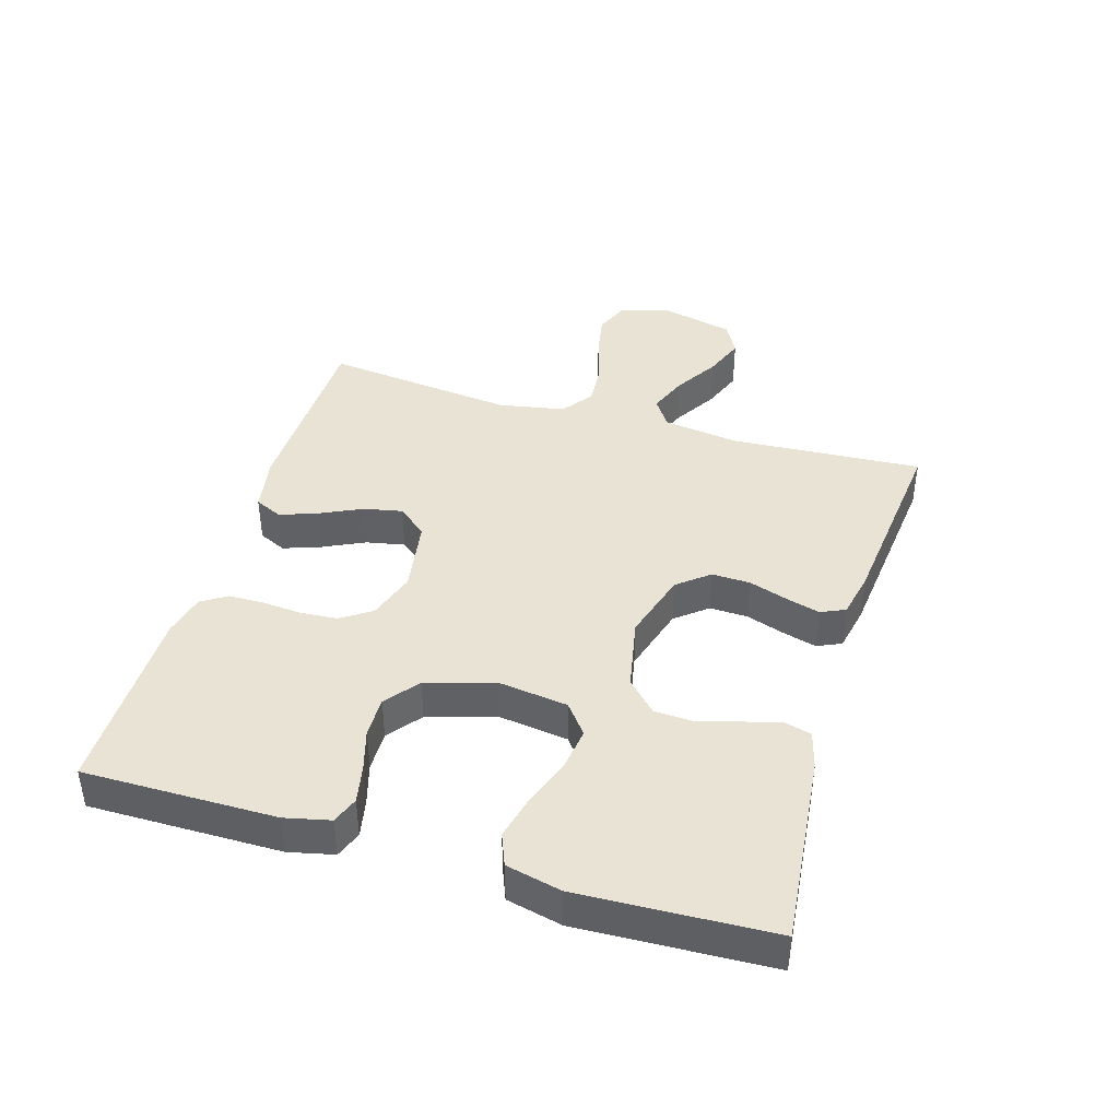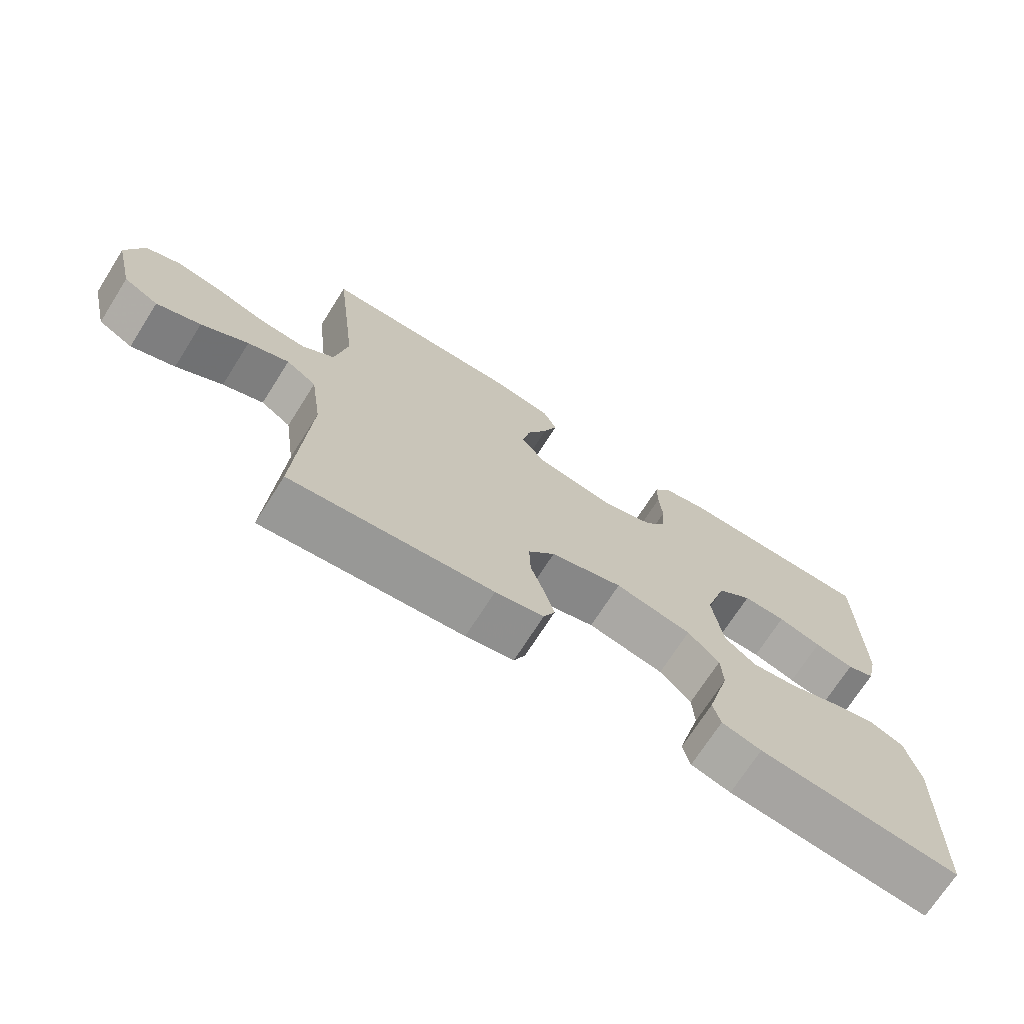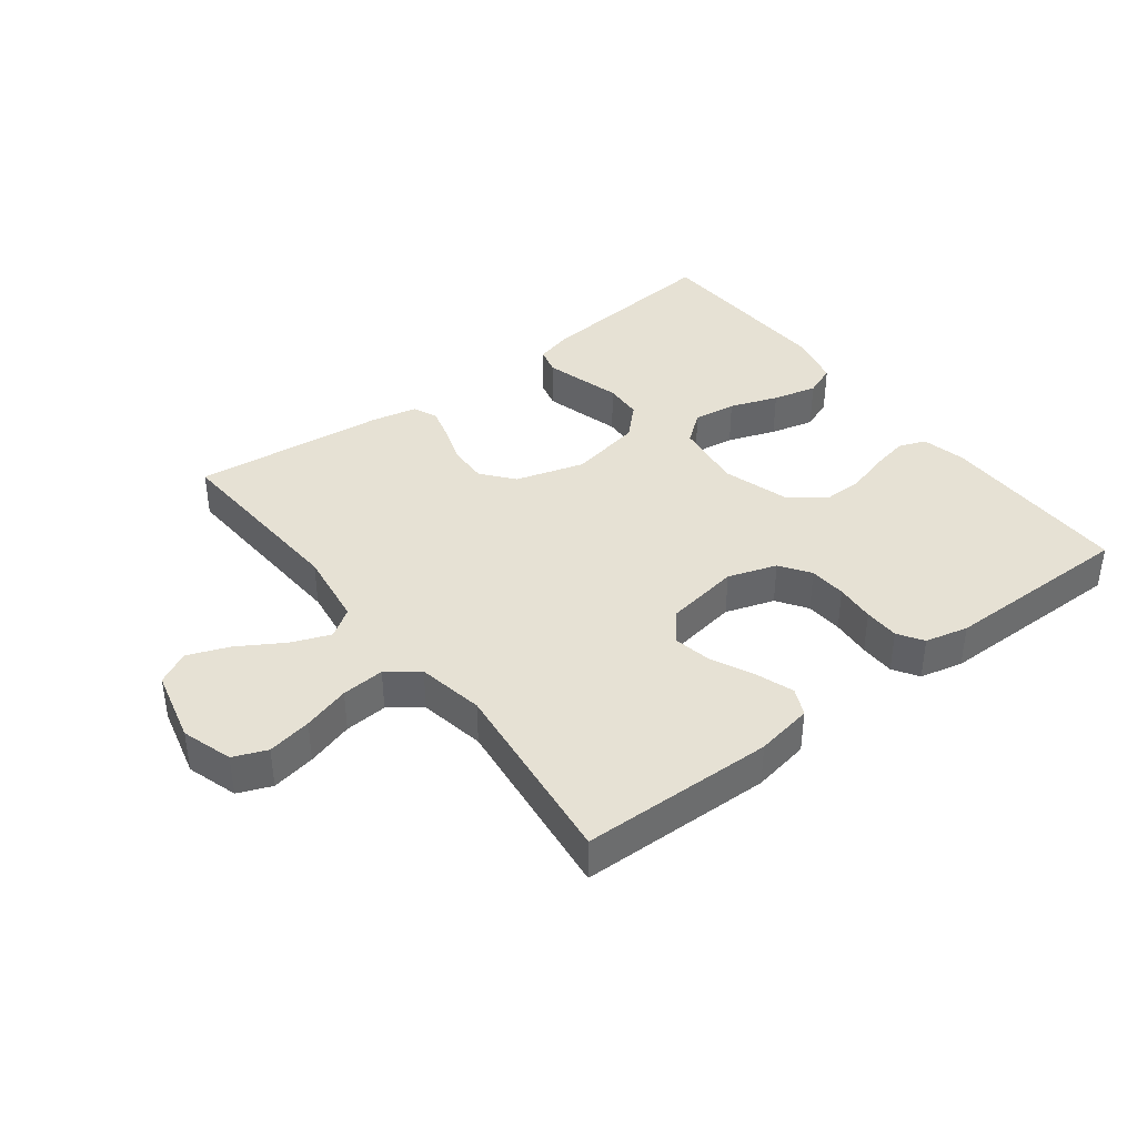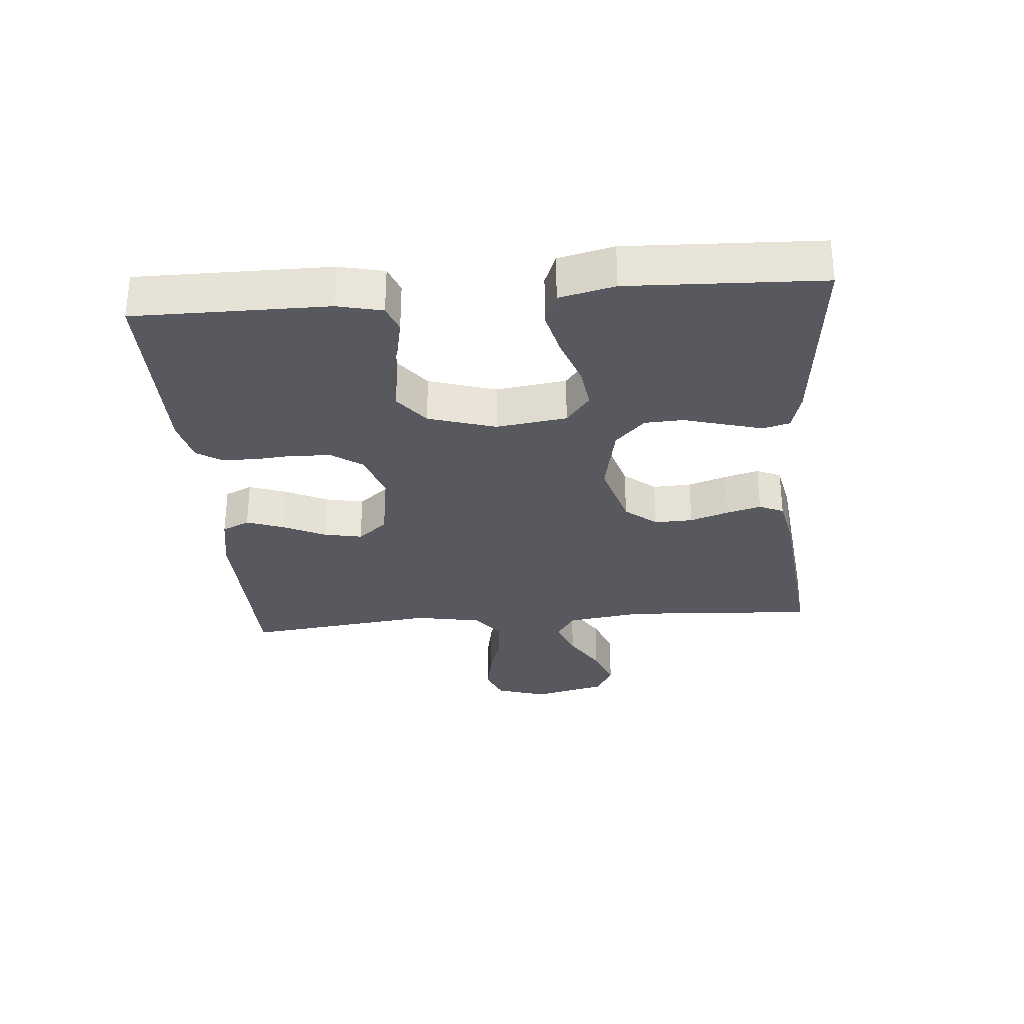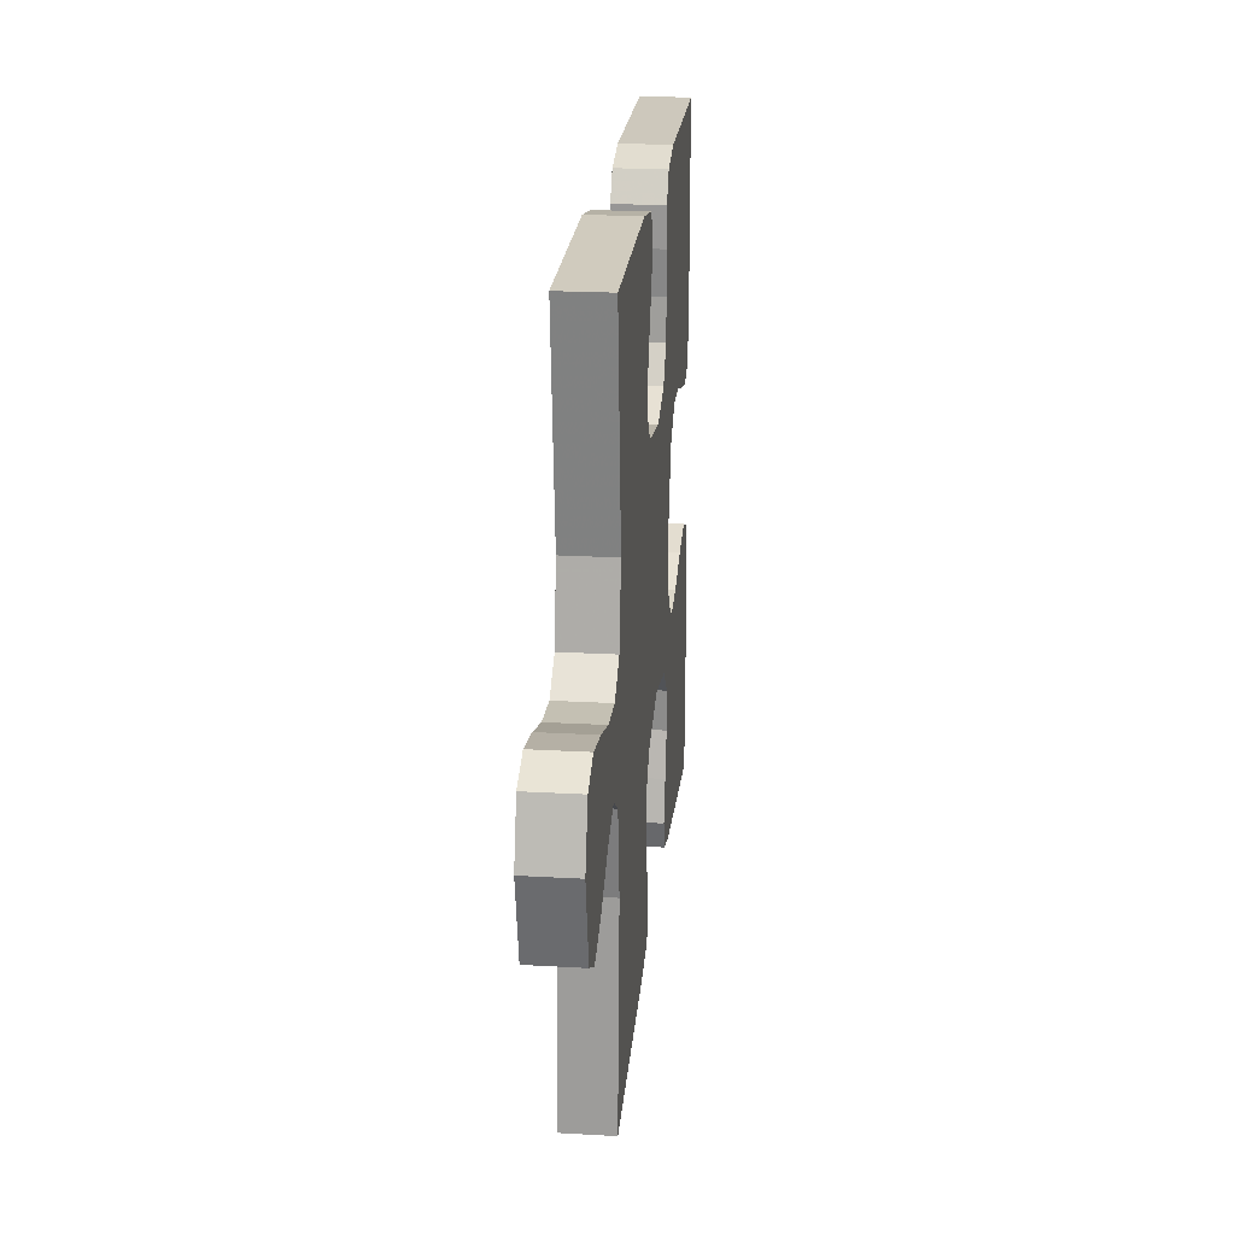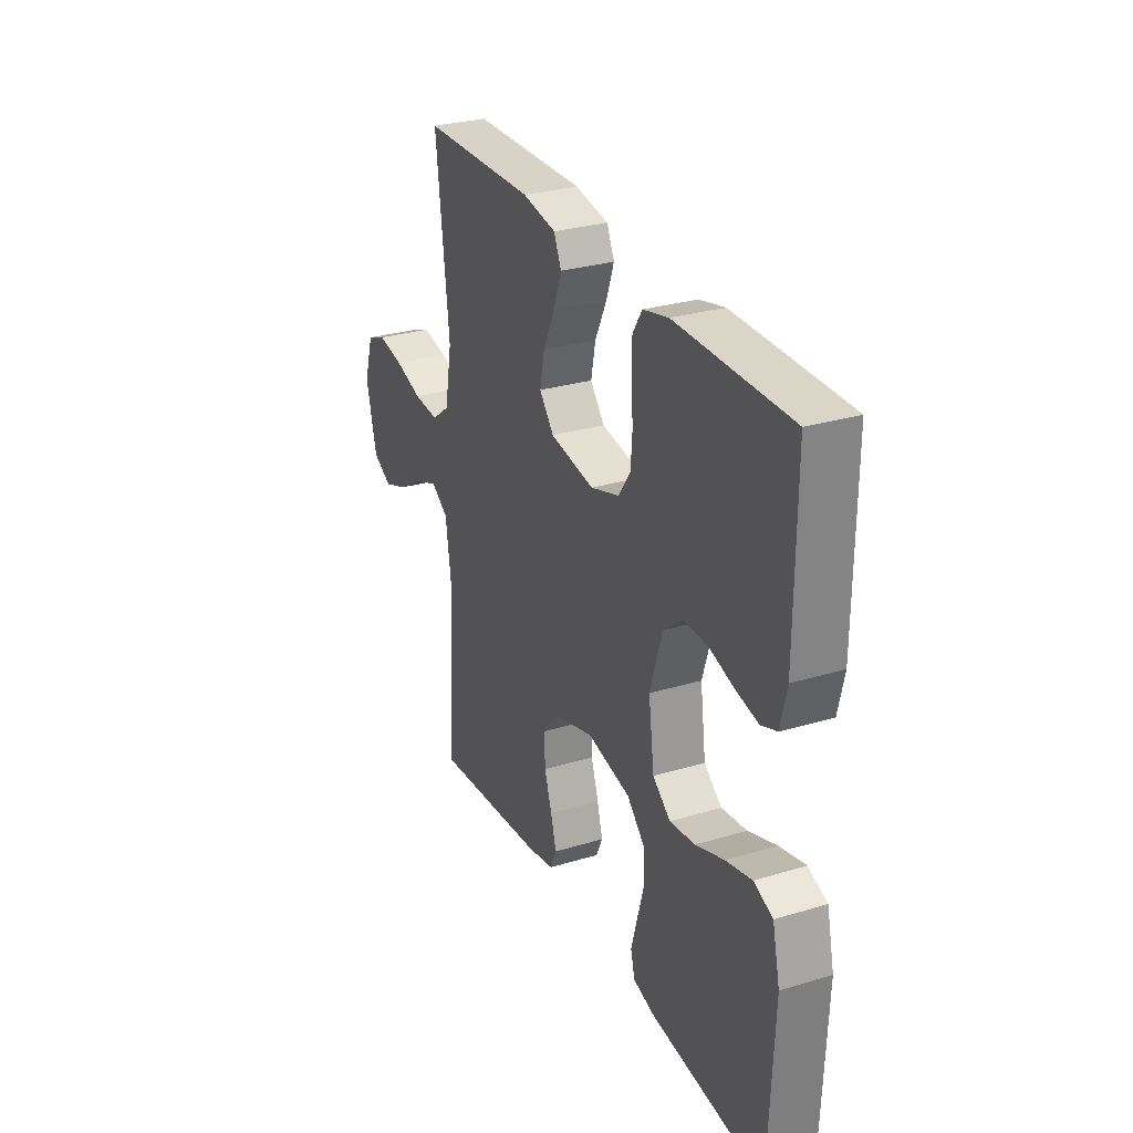
<metadata>
{"format":"obj","ext":"obj","renderer":"f3d","projection":"perspective","resolution":1024,"background":"white","views":[{"elev":41.1,"azim":106.6,"up":"+Y"},{"elev":-71.3,"azim":-32.4,"up":"+Z"},{"elev":39.3,"azim":-37.4,"up":"+Y"},{"elev":-30.4,"azim":94.8,"up":"+Y"},{"elev":22.2,"azim":-84.3,"up":"+Z"},{"elev":29.0,"azim":65.9,"up":"+Z"}]}
</metadata>
<code>
v -0.5 0.07 0.5
v -0.2 0.07 0.506
v -0.111 0.07 0.49
v -0.091 0.07 0.447
v -0.112 0.07 0.388
v -0.143 0.07 0.323
v -0.155 0.07 0.263
v -0.117 0.07 0.217
v 0 0.07 0.198
v 0.076 0.07 0.223
v 0.108 0.07 0.27
v 0.112 0.07 0.328
v 0.107 0.07 0.39
v 0.108 0.07 0.445
v 0.133 0.07 0.484
v 0.2 0.07 0.5
v 0.5 0.07 0.5
v 0.499 0.07 0.2
v 0.483 0.07 0.13
v 0.441 0.07 0.114
v 0.382 0.07 0.126
v 0.317 0.07 0.145
v 0.253 0.07 0.146
v 0.201 0.07 0.105
v 0.169 0.07 0
v 0.184 0.07 -0.11
v 0.231 0.07 -0.147
v 0.298 0.07 -0.138
v 0.373 0.07 -0.111
v 0.442 0.07 -0.094
v 0.492 0.07 -0.114
v 0.512 0.07 -0.2
v 0.5 0.07 -0.5
v 0.2 0.07 -0.47
v 0.141 0.07 -0.454
v 0.13 0.07 -0.412
v 0.146 0.07 -0.353
v 0.164 0.07 -0.289
v 0.161 0.07 -0.229
v 0.114 0.07 -0.183
v 0 0.07 -0.16
v -0.108 0.07 -0.192
v -0.148 0.07 -0.241
v -0.146 0.07 -0.301
v -0.126 0.07 -0.361
v -0.111 0.07 -0.415
v -0.128 0.07 -0.453
v -0.2 0.07 -0.468
v -0.5 0.07 -0.5
v -0.482 0.07 -0.2
v -0.499 0.07 -0.081
v -0.544 0.07 -0.051
v -0.605 0.07 -0.075
v -0.674 0.07 -0.117
v -0.739 0.07 -0.142
v -0.79 0.07 -0.115
v -0.818 0.07 0
v -0.793 0.07 0.079
v -0.741 0.07 0.1
v -0.672 0.07 0.087
v -0.599 0.07 0.065
v -0.532 0.07 0.06
v -0.484 0.07 0.096
v -0.465 0.07 0.2
v -0.5 0 0.5
v -0.2 0 0.506
v -0.111 0 0.49
v -0.091 0 0.447
v -0.112 0 0.388
v -0.143 0 0.323
v -0.155 0 0.263
v -0.117 0 0.217
v 0 0 0.198
v 0.076 0 0.223
v 0.108 0 0.27
v 0.112 0 0.328
v 0.107 0 0.39
v 0.108 0 0.445
v 0.133 0 0.484
v 0.2 0 0.5
v 0.5 0 0.5
v 0.499 0 0.2
v 0.483 0 0.13
v 0.441 0 0.114
v 0.382 0 0.126
v 0.317 0 0.145
v 0.253 0 0.146
v 0.201 0 0.105
v 0.169 0 0
v 0.184 0 -0.11
v 0.231 0 -0.147
v 0.298 0 -0.138
v 0.373 0 -0.111
v 0.442 0 -0.094
v 0.492 0 -0.114
v 0.512 0 -0.2
v 0.5 0 -0.5
v 0.2 0 -0.47
v 0.141 0 -0.454
v 0.13 0 -0.412
v 0.146 0 -0.353
v 0.164 0 -0.289
v 0.161 0 -0.229
v 0.114 0 -0.183
v 0 0 -0.16
v -0.108 0 -0.192
v -0.148 0 -0.241
v -0.146 0 -0.301
v -0.126 0 -0.361
v -0.111 0 -0.415
v -0.128 0 -0.453
v -0.2 0 -0.468
v -0.5 0 -0.5
v -0.482 0 -0.2
v -0.499 0 -0.081
v -0.544 0 -0.051
v -0.605 0 -0.075
v -0.674 0 -0.117
v -0.739 0 -0.142
v -0.79 0 -0.115
v -0.818 0 0
v -0.793 0 0.079
v -0.741 0 0.1
v -0.672 0 0.087
v -0.599 0 0.065
v -0.532 0 0.06
v -0.484 0 0.096
v -0.465 0 0.2
f 58 59 60 61
f 58 61 62
f 57 58 62
f 56 57 62
f 53 54 55 56
f 52 53 56 62
f 51 52 62 63
f 47 48 49 50
f 44 45 46 47
f 44 47 50 51
f 35 36 37 38
f 33 34 35 38
f 33 38 39
f 32 33 39 40
f 28 29 30 31
f 27 28 31 32
f 19 20 21 22
f 17 18 19 22
f 17 22 23
f 16 17 23 24
f 12 13 14 15
f 11 12 15 16
f 3 4 5 6
f 3 6 7
f 64 1 2 3
f 64 3 7
f 63 64 7 8
f 43 44 51 63
f 42 43 63 8
f 41 42 8 9
f 27 32 40 41
f 26 27 41
f 25 26 41 9
f 11 16 24 25
f 10 11 25
f 9 10 25
f 125 124 123 122
f 126 125 122
f 126 122 121
f 126 121 120
f 120 119 118 117
f 126 120 117 116
f 127 126 116 115
f 114 113 112 111
f 111 110 109 108
f 115 114 111 108
f 102 101 100 99
f 102 99 98 97
f 103 102 97
f 104 103 97 96
f 95 94 93 92
f 96 95 92 91
f 86 85 84 83
f 86 83 82 81
f 87 86 81
f 88 87 81 80
f 79 78 77 76
f 80 79 76 75
f 70 69 68 67
f 71 70 67
f 67 66 65 128
f 71 67 128
f 72 71 128 127
f 127 115 108 107
f 72 127 107 106
f 73 72 106 105
f 105 104 96 91
f 105 91 90
f 73 105 90 89
f 89 88 80 75
f 89 75 74
f 89 74 73
f 1 65 66 2
f 2 66 67 3
f 3 67 68 4
f 4 68 69 5
f 5 69 70 6
f 6 70 71 7
f 7 71 72 8
f 8 72 73 9
f 9 73 74 10
f 10 74 75 11
f 11 75 76 12
f 12 76 77 13
f 13 77 78 14
f 14 78 79 15
f 15 79 80 16
f 16 80 81 17
f 17 81 82 18
f 18 82 83 19
f 19 83 84 20
f 20 84 85 21
f 21 85 86 22
f 22 86 87 23
f 23 87 88 24
f 24 88 89 25
f 25 89 90 26
f 26 90 91 27
f 27 91 92 28
f 28 92 93 29
f 29 93 94 30
f 30 94 95 31
f 31 95 96 32
f 32 96 97 33
f 33 97 98 34
f 34 98 99 35
f 35 99 100 36
f 36 100 101 37
f 37 101 102 38
f 38 102 103 39
f 39 103 104 40
f 40 104 105 41
f 41 105 106 42
f 42 106 107 43
f 43 107 108 44
f 44 108 109 45
f 45 109 110 46
f 46 110 111 47
f 47 111 112 48
f 48 112 113 49
f 49 113 114 50
f 50 114 115 51
f 51 115 116 52
f 52 116 117 53
f 53 117 118 54
f 54 118 119 55
f 55 119 120 56
f 56 120 121 57
f 57 121 122 58
f 58 122 123 59
f 59 123 124 60
f 60 124 125 61
f 61 125 126 62
f 62 126 127 63
f 63 127 128 64
f 64 128 65 1

</code>
